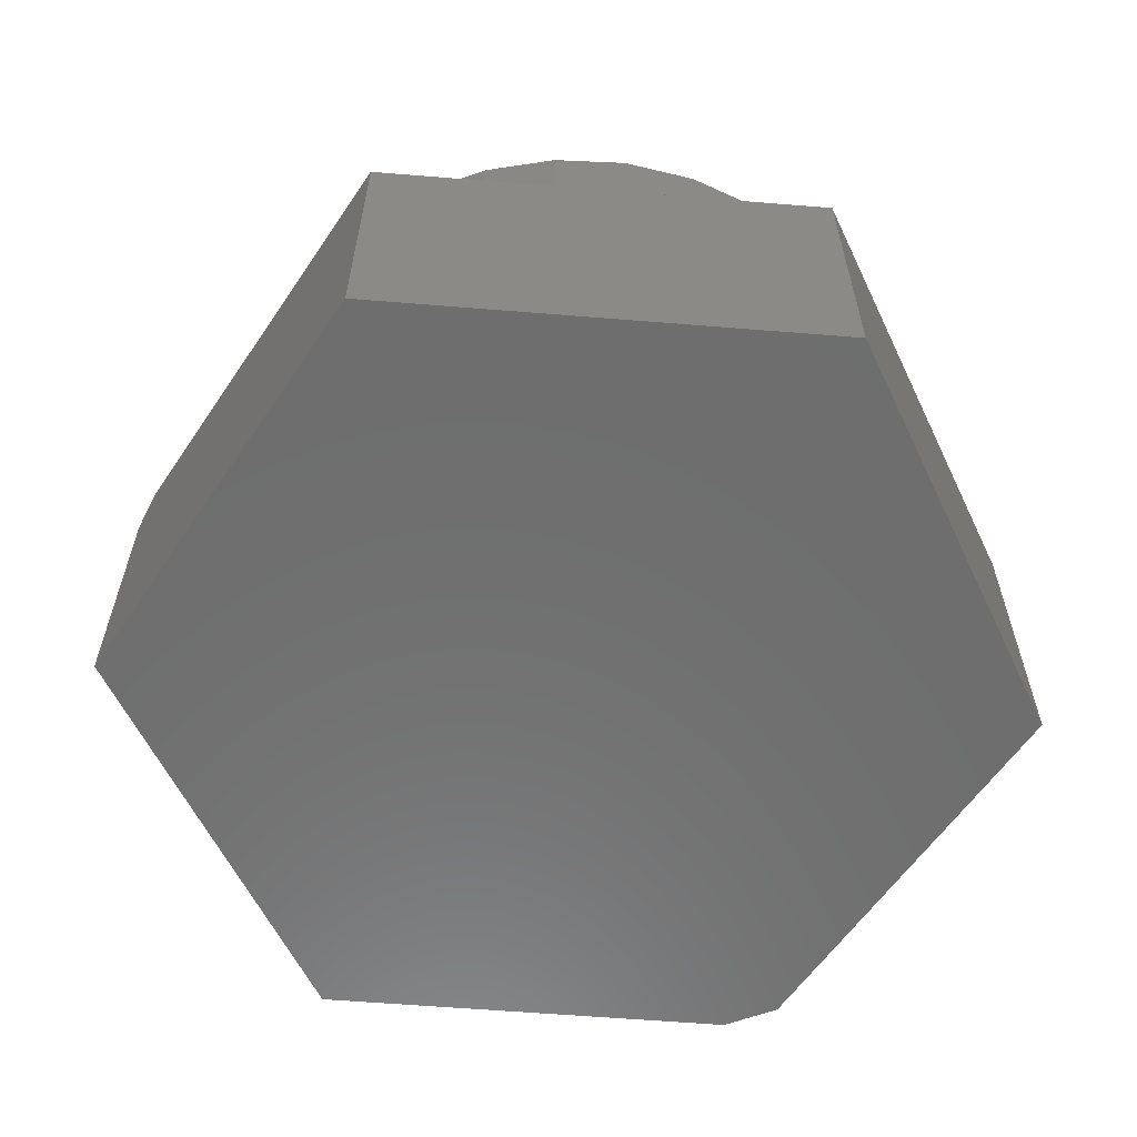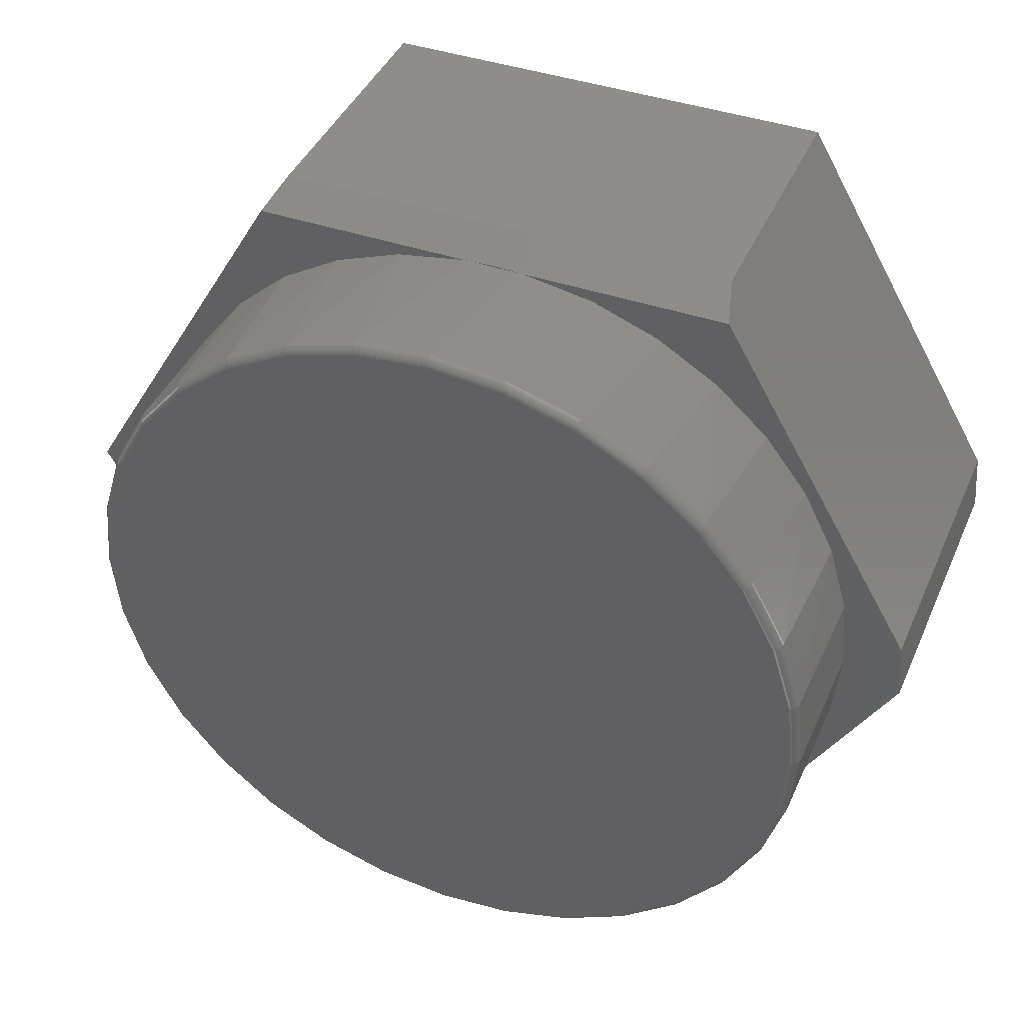
<metadata>
{"format":"stl","ext":"stl","renderer":"f3d","projection":"perspective","resolution":1024,"background":"white","views":[{"elev":-60.0,"azim":-64.4,"up":"+Z"},{"elev":41.7,"azim":22.4,"up":"+Y"}]}
</metadata>
<code>
# stl→obj: 339 verts, 673 faces
v -0.1092 0.5809 0.75
v 0.1219 0.5809 0.75
v 0.006332 0.5923 0.75
v 0.233 0.5472 0.75
v -0.2203 0.5472 0.75
v 0.3354 0.4925 0.75
v -0.3227 0.4925 0.75
v 0.4251 0.4188 0.75
v -0.4125 0.4188 0.75
v 0.4988 0.329 0.75
v -0.4861 0.329 0.75
v 0.5535 0.2267 0.75
v -0.5409 0.2267 0.75
v 0.5872 0.1155 0.75
v -0.5746 0.1155 0.75
v 0.5986 -1.306e-16 0.75
v -0.5859 8.7e-17 0.75
v 0.5872 -0.1155 0.75
v -0.5746 -0.1155 0.75
v 0.5535 -0.2267 0.75
v -0.5409 -0.2267 0.75
v 0.4988 -0.329 0.75
v -0.4861 -0.329 0.75
v 0.4251 -0.4188 0.75
v -0.4125 -0.4188 0.75
v 0.3354 -0.4925 0.75
v -0.3227 -0.4925 0.75
v 0.233 -0.5472 0.75
v -0.2203 -0.5472 0.75
v 0.1219 -0.5809 0.75
v -0.1092 -0.5809 0.75
v 0.006332 -0.5923 0.75
v 0.6142 0 0.5
v 0.6142 -1.489e-16 0.7344
v 0.6025 -0.1186 0.5
v 0.6025 -0.1186 0.7344
v 0.568 -0.2326 0.5
v 0.568 -0.2326 0.7344
v 0.5118 -0.3377 0.5
v 0.5118 -0.3377 0.7344
v 0.4362 -0.4298 0.5
v 0.4362 -0.4298 0.7344
v 0.3441 -0.5054 0.5
v 0.3441 -0.5054 0.7344
v 0.239 -0.5616 0.5
v 0.239 -0.5616 0.7344
v 0.1249 -0.5962 0.5
v 0.1249 -0.5962 0.7344
v 0.006332 -0.6079 0.5
v 0.006332 -0.6079 0.7344
v -0.1123 -0.5962 0.5
v -0.1123 -0.5962 0.7344
v -0.2263 -0.5616 0.5
v -0.2263 -0.5616 0.7344
v -0.3314 -0.5054 0.5
v -0.3314 -0.5054 0.7344
v -0.4235 -0.4298 0.5
v -0.4235 -0.4298 0.7344
v -0.4991 -0.3377 0.5
v -0.4991 -0.3377 0.7344
v -0.5553 -0.2326 0.5
v -0.5553 -0.2326 0.7344
v -0.5899 -0.1186 0.5
v -0.5899 -0.1186 0.7344
v -0.6016 7.444e-17 0.5
v -0.6016 7.444e-17 0.7344
v -0.04158 0.606 0.5
v -0.1123 0.5962 0.7344
v 0.006332 0.6079 0.7344
v -0.1531 0.5866 0.5
v -0.5899 0.1186 0.7344
v -0.5553 0.2326 0.7344
v -0.5598 0.2215 0.5
v -0.5089 0.3226 0.5
v -0.4991 0.3377 0.7344
v -0.4401 0.4126 0.5
v -0.4235 0.4298 0.7344
v -0.3559 0.4882 0.5
v -0.3314 0.5054 0.7344
v -0.2591 0.5469 0.5
v -0.2263 0.5616 0.7344
v 0.1658 0.5866 0.5
v 0.1249 0.5962 0.7344
v 0.239 0.5616 0.7344
v 0.2718 0.5469 0.5
v 0.3441 0.5054 0.7344
v 0.3686 0.4882 0.5
v 0.4362 0.4298 0.7344
v 0.4528 0.4126 0.5
v 0.5118 0.3377 0.7344
v 0.5215 0.3226 0.5
v 0.568 0.2326 0.7344
v 0.5724 0.2215 0.5
v 0.6025 0.1186 0.7344
v 0.05425 0.606 0.5
v -0.591 0.1127 0.5
v 0.6037 0.1127 0.5
v -0.589 5.551e-17 0.7497
v -0.5775 0.1161 0.7497
v -0.5919 5.551e-17 0.7488
v -0.5804 0.1167 0.7488
v -0.5946 5.551e-17 0.7474
v -0.5831 0.1172 0.7474
v -0.597 5.551e-17 0.7454
v -0.5854 0.1177 0.7454
v -0.5989 5.551e-17 0.7431
v -0.5873 0.1181 0.7431
v -0.6004 5.551e-17 0.7404
v -0.5887 0.1184 0.7404
v -0.6013 5.551e-17 0.7374
v -0.5896 0.1185 0.7374
v 0.5902 0.1161 0.7497
v 0.6017 -4.441e-16 0.7497
v 0.5931 0.1167 0.7488
v 0.6046 -4.441e-16 0.7488
v 0.5957 0.1172 0.7474
v 0.6073 -4.441e-16 0.7474
v 0.5981 0.1177 0.7454
v 0.6097 -4.441e-16 0.7454
v 0.6 0.1181 0.7431
v 0.6116 -4.441e-16 0.7431
v 0.6014 0.1184 0.7404
v 0.613 -4.441e-16 0.7404
v 0.6023 0.1185 0.7374
v 0.6139 -4.441e-16 0.7374
v 0.5563 0.2278 0.7497
v 0.559 0.2289 0.7488
v 0.5615 0.23 0.7474
v 0.5637 0.2309 0.7454
v 0.5655 0.2316 0.7431
v 0.5669 0.2322 0.7404
v 0.5677 0.2325 0.7374
v 0.5013 0.3307 0.7497
v 0.5038 0.3324 0.7488
v 0.506 0.3339 0.7474
v 0.508 0.3352 0.7454
v 0.5096 0.3363 0.7431
v 0.5108 0.3371 0.7404
v 0.5115 0.3376 0.7374
v 0.4273 0.421 0.7497
v 0.4294 0.423 0.7488
v 0.4313 0.4249 0.7474
v 0.4329 0.4266 0.7454
v 0.4343 0.428 0.7431
v 0.4353 0.429 0.7404
v 0.436 0.4296 0.7374
v 0.3371 0.495 0.7497
v 0.3387 0.4974 0.7488
v 0.3402 0.4997 0.7474
v 0.3415 0.5016 0.7454
v 0.3426 0.5033 0.7431
v 0.3434 0.5045 0.7404
v 0.3439 0.5052 0.7374
v 0.2342 0.55 0.7497
v 0.2353 0.5527 0.7488
v 0.2363 0.5552 0.7474
v 0.2372 0.5574 0.7454
v 0.238 0.5592 0.7431
v 0.2385 0.5605 0.7404
v 0.2388 0.5613 0.7374
v 0.1225 0.5839 0.7497
v 0.123 0.5868 0.7488
v 0.1236 0.5894 0.7474
v 0.124 0.5917 0.7454
v 0.1244 0.5936 0.7431
v 0.1247 0.595 0.7404
v 0.1249 0.5959 0.7374
v 0.006332 0.5953 0.7497
v 0.006332 0.5982 0.7488
v 0.006332 0.601 0.7474
v 0.006332 0.6033 0.7454
v 0.006332 0.6053 0.7431
v 0.006332 0.6067 0.7404
v 0.006332 0.6076 0.7374
v -0.1098 0.5839 0.7497
v -0.1104 0.5868 0.7488
v -0.1109 0.5894 0.7474
v -0.1114 0.5917 0.7454
v -0.1117 0.5936 0.7431
v -0.112 0.595 0.7404
v -0.1122 0.5959 0.7374
v -0.2215 0.55 0.7497
v -0.2226 0.5527 0.7488
v -0.2236 0.5552 0.7474
v -0.2245 0.5574 0.7454
v -0.2253 0.5592 0.7431
v -0.2258 0.5605 0.7404
v -0.2262 0.5613 0.7374
v -0.3244 0.495 0.7497
v -0.326 0.4974 0.7488
v -0.3275 0.4997 0.7474
v -0.3289 0.5016 0.7454
v -0.3299 0.5033 0.7431
v -0.3307 0.5045 0.7404
v -0.3312 0.5052 0.7374
v -0.4146 0.421 0.7497
v -0.4167 0.423 0.7488
v -0.4186 0.4249 0.7474
v -0.4203 0.4266 0.7454
v -0.4217 0.428 0.7431
v -0.4227 0.429 0.7404
v -0.4233 0.4296 0.7374
v -0.4887 0.3307 0.7497
v -0.4911 0.3324 0.7488
v -0.4933 0.3339 0.7474
v -0.4953 0.3352 0.7454
v -0.4969 0.3363 0.7431
v -0.4981 0.3371 0.7404
v -0.4989 0.3376 0.7374
v -0.5437 0.2278 0.7497
v -0.5464 0.2289 0.7488
v -0.5489 0.23 0.7474
v -0.5511 0.2309 0.7454
v -0.5529 0.2316 0.7431
v -0.5542 0.2322 0.7404
v -0.555 0.2325 0.7374
v 0.5902 -0.1161 0.7497
v 0.5931 -0.1167 0.7488
v 0.5957 -0.1172 0.7474
v 0.5981 -0.1177 0.7454
v 0.6 -0.1181 0.7431
v 0.6014 -0.1184 0.7404
v 0.6023 -0.1185 0.7374
v -0.5775 -0.1161 0.7497
v -0.5804 -0.1167 0.7488
v -0.5831 -0.1172 0.7474
v -0.5854 -0.1177 0.7454
v -0.5873 -0.1181 0.7431
v -0.5887 -0.1184 0.7404
v -0.5896 -0.1185 0.7374
v -0.5437 -0.2278 0.7497
v -0.5464 -0.2289 0.7488
v -0.5489 -0.23 0.7474
v -0.5511 -0.2309 0.7454
v -0.5529 -0.2316 0.7431
v -0.5542 -0.2322 0.7404
v -0.555 -0.2325 0.7374
v -0.4887 -0.3307 0.7497
v -0.4911 -0.3324 0.7488
v -0.4933 -0.3339 0.7474
v -0.4953 -0.3352 0.7454
v -0.4969 -0.3363 0.7431
v -0.4981 -0.3371 0.7404
v -0.4989 -0.3376 0.7374
v -0.4146 -0.421 0.7497
v -0.4167 -0.423 0.7488
v -0.4186 -0.4249 0.7474
v -0.4203 -0.4266 0.7454
v -0.4217 -0.428 0.7431
v -0.4227 -0.429 0.7404
v -0.4233 -0.4296 0.7374
v -0.3244 -0.495 0.7497
v -0.326 -0.4974 0.7488
v -0.3275 -0.4997 0.7474
v -0.3289 -0.5016 0.7454
v -0.3299 -0.5033 0.7431
v -0.3307 -0.5045 0.7404
v -0.3312 -0.5052 0.7374
v -0.2215 -0.55 0.7497
v -0.2226 -0.5527 0.7488
v -0.2236 -0.5552 0.7474
v -0.2245 -0.5574 0.7454
v -0.2253 -0.5592 0.7431
v -0.2258 -0.5605 0.7404
v -0.2262 -0.5613 0.7374
v -0.1098 -0.5839 0.7497
v -0.1104 -0.5868 0.7488
v -0.1109 -0.5894 0.7474
v -0.1114 -0.5917 0.7454
v -0.1117 -0.5936 0.7431
v -0.112 -0.595 0.7404
v -0.1122 -0.5959 0.7374
v 0.006332 -0.5953 0.7497
v 0.006332 -0.5982 0.7488
v 0.006332 -0.601 0.7474
v 0.006332 -0.6033 0.7454
v 0.006332 -0.6053 0.7431
v 0.006332 -0.6067 0.7404
v 0.006332 -0.6076 0.7374
v 0.1225 -0.5839 0.7497
v 0.123 -0.5868 0.7488
v 0.1236 -0.5894 0.7474
v 0.124 -0.5917 0.7454
v 0.1244 -0.5936 0.7431
v 0.1247 -0.595 0.7404
v 0.1249 -0.5959 0.7374
v 0.2342 -0.55 0.7497
v 0.2353 -0.5527 0.7488
v 0.2363 -0.5552 0.7474
v 0.2372 -0.5574 0.7454
v 0.238 -0.5592 0.7431
v 0.2385 -0.5605 0.7404
v 0.2388 -0.5613 0.7374
v 0.3371 -0.495 0.7497
v 0.3387 -0.4974 0.7488
v 0.3402 -0.4997 0.7474
v 0.3415 -0.5016 0.7454
v 0.3426 -0.5033 0.7431
v 0.3434 -0.5045 0.7404
v 0.3439 -0.5052 0.7374
v 0.4273 -0.421 0.7497
v 0.4294 -0.423 0.7488
v 0.4313 -0.4249 0.7474
v 0.4329 -0.4266 0.7454
v 0.4343 -0.428 0.7431
v 0.4353 -0.429 0.7404
v 0.436 -0.4296 0.7374
v 0.5013 -0.3307 0.7497
v 0.5038 -0.3324 0.7488
v 0.506 -0.3339 0.7474
v 0.508 -0.3352 0.7454
v 0.5096 -0.3363 0.7431
v 0.5108 -0.3371 0.7404
v 0.5115 -0.3376 0.7374
v 0.5563 -0.2278 0.7497
v 0.559 -0.2289 0.7488
v 0.5615 -0.23 0.7474
v 0.5637 -0.2309 0.7454
v 0.5655 -0.2316 0.7431
v 0.5669 -0.2322 0.7404
v 0.5677 -0.2325 0.7374
v 0.006332 0.6079 0.5
v 0.006332 0.606 0.5
v 0.7028 0.05394 0.5
v 0.7107 -0.04045 0.5
v -0.7422 0 0.5
v -0.3692 -0.6373 0.5
v 0.3796 0.606 0.5
v 0.3613 -0.6373 0.5
v -0.3875 0.606 0.5
v -0.3692 0.6373 0.4375
v 0.3613 0.6373 0.4375
v 0.7028 0.05394 0
v 0.3613 0.6373 0
v 0.7107 -0.04045 0
v -0.7422 0 0
v -0.3692 0.6373 0
v -0.3692 -0.6373 0
v 0.3613 -0.6373 0
f 1 2 3
f 2 1 4
f 4 1 5
f 4 5 6
f 6 5 7
f 6 7 8
f 8 7 9
f 8 9 10
f 10 9 11
f 10 11 12
f 12 11 13
f 12 13 14
f 14 13 15
f 14 15 16
f 16 15 17
f 16 17 18
f 18 17 19
f 18 19 20
f 20 19 21
f 20 21 22
f 22 21 23
f 22 23 24
f 24 23 25
f 24 25 26
f 26 25 27
f 26 27 28
f 28 27 29
f 28 29 30
f 30 29 31
f 30 31 32
f 33 34 35
f 35 34 36
f 35 36 37
f 37 36 38
f 37 38 39
f 39 38 40
f 39 40 41
f 41 40 42
f 41 42 43
f 43 42 44
f 43 44 45
f 45 44 46
f 45 46 47
f 47 46 48
f 47 48 49
f 49 48 50
f 49 50 51
f 51 50 52
f 51 52 53
f 53 52 54
f 53 54 55
f 55 54 56
f 55 56 57
f 57 56 58
f 57 58 59
f 59 58 60
f 59 60 61
f 61 60 62
f 61 62 63
f 63 62 64
f 63 64 65
f 65 64 66
f 67 68 69
f 67 70 68
f 71 72 73
f 74 73 72
f 72 75 74
f 76 74 75
f 75 77 76
f 78 76 77
f 77 79 78
f 80 78 79
f 79 81 80
f 70 80 81
f 81 68 70
f 82 83 84
f 82 84 85
f 85 84 86
f 85 86 87
f 87 86 88
f 87 88 89
f 89 88 90
f 89 90 91
f 91 90 92
f 91 92 93
f 93 92 94
f 95 67 69
f 95 69 83
f 95 83 82
f 65 66 96
f 96 66 71
f 96 71 73
f 34 33 94
f 94 33 97
f 94 97 93
f 17 15 98
f 98 15 99
f 98 99 100
f 100 99 101
f 100 101 102
f 102 101 103
f 102 103 104
f 104 103 105
f 104 105 106
f 106 105 107
f 106 107 108
f 108 107 109
f 108 109 110
f 110 109 111
f 110 111 66
f 66 111 71
f 14 16 112
f 112 16 113
f 112 113 114
f 114 113 115
f 114 115 116
f 116 115 117
f 116 117 118
f 118 117 119
f 118 119 120
f 120 119 121
f 120 121 122
f 122 121 123
f 122 123 124
f 124 123 125
f 124 125 94
f 94 125 34
f 12 14 126
f 126 14 112
f 126 112 127
f 127 112 114
f 127 114 128
f 128 114 116
f 128 116 129
f 129 116 118
f 129 118 130
f 130 118 120
f 130 120 131
f 131 120 122
f 131 122 132
f 132 122 124
f 132 124 92
f 92 124 94
f 10 12 133
f 133 12 126
f 133 126 134
f 134 126 127
f 134 127 135
f 135 127 128
f 135 128 136
f 136 128 129
f 136 129 137
f 137 129 130
f 137 130 138
f 138 130 131
f 138 131 139
f 139 131 132
f 139 132 90
f 90 132 92
f 8 10 140
f 140 10 133
f 140 133 141
f 141 133 134
f 141 134 142
f 142 134 135
f 142 135 143
f 143 135 136
f 143 136 144
f 144 136 137
f 144 137 145
f 145 137 138
f 145 138 146
f 146 138 139
f 146 139 88
f 88 139 90
f 6 8 147
f 147 8 140
f 147 140 148
f 148 140 141
f 148 141 149
f 149 141 142
f 149 142 150
f 150 142 143
f 150 143 151
f 151 143 144
f 151 144 152
f 152 144 145
f 152 145 153
f 153 145 146
f 153 146 86
f 86 146 88
f 4 6 154
f 154 6 147
f 154 147 155
f 155 147 148
f 155 148 156
f 156 148 149
f 156 149 157
f 157 149 150
f 157 150 158
f 158 150 151
f 158 151 159
f 159 151 152
f 159 152 160
f 160 152 153
f 160 153 84
f 84 153 86
f 2 4 161
f 161 4 154
f 161 154 162
f 162 154 155
f 162 155 163
f 163 155 156
f 163 156 164
f 164 156 157
f 164 157 165
f 165 157 158
f 165 158 166
f 166 158 159
f 166 159 167
f 167 159 160
f 167 160 83
f 83 160 84
f 3 2 168
f 168 2 161
f 168 161 169
f 169 161 162
f 169 162 170
f 170 162 163
f 170 163 171
f 171 163 164
f 171 164 172
f 172 164 165
f 172 165 173
f 173 165 166
f 173 166 174
f 174 166 167
f 174 167 69
f 69 167 83
f 1 3 175
f 175 3 168
f 175 168 176
f 176 168 169
f 176 169 177
f 177 169 170
f 177 170 178
f 178 170 171
f 178 171 179
f 179 171 172
f 179 172 180
f 180 172 173
f 180 173 181
f 181 173 174
f 181 174 68
f 68 174 69
f 5 1 182
f 182 1 175
f 182 175 183
f 183 175 176
f 183 176 184
f 184 176 177
f 184 177 185
f 185 177 178
f 185 178 186
f 186 178 179
f 186 179 187
f 187 179 180
f 187 180 188
f 188 180 181
f 188 181 81
f 81 181 68
f 7 5 189
f 189 5 182
f 189 182 190
f 190 182 183
f 190 183 191
f 191 183 184
f 191 184 192
f 192 184 185
f 192 185 193
f 193 185 186
f 193 186 194
f 194 186 187
f 194 187 195
f 195 187 188
f 195 188 79
f 79 188 81
f 9 7 196
f 196 7 189
f 196 189 197
f 197 189 190
f 197 190 198
f 198 190 191
f 198 191 199
f 199 191 192
f 199 192 200
f 200 192 193
f 200 193 201
f 201 193 194
f 201 194 202
f 202 194 195
f 202 195 77
f 77 195 79
f 11 9 203
f 203 9 196
f 203 196 204
f 204 196 197
f 204 197 205
f 205 197 198
f 205 198 206
f 206 198 199
f 206 199 207
f 207 199 200
f 207 200 208
f 208 200 201
f 208 201 209
f 209 201 202
f 209 202 75
f 75 202 77
f 13 11 210
f 210 11 203
f 210 203 211
f 211 203 204
f 211 204 212
f 212 204 205
f 212 205 213
f 213 205 206
f 213 206 214
f 214 206 207
f 214 207 215
f 215 207 208
f 215 208 216
f 216 208 209
f 216 209 72
f 72 209 75
f 15 13 99
f 99 13 210
f 99 210 101
f 101 210 211
f 101 211 103
f 103 211 212
f 103 212 105
f 105 212 213
f 105 213 107
f 107 213 214
f 107 214 109
f 109 214 215
f 109 215 111
f 111 215 216
f 111 216 71
f 71 216 72
f 16 18 113
f 113 18 217
f 113 217 115
f 115 217 218
f 115 218 117
f 117 218 219
f 117 219 119
f 119 219 220
f 119 220 121
f 121 220 221
f 121 221 123
f 123 221 222
f 123 222 125
f 125 222 223
f 125 223 34
f 34 223 36
f 19 17 224
f 224 17 98
f 224 98 225
f 225 98 100
f 225 100 226
f 226 100 102
f 226 102 227
f 227 102 104
f 227 104 228
f 228 104 106
f 228 106 229
f 229 106 108
f 229 108 230
f 230 108 110
f 230 110 64
f 64 110 66
f 21 19 231
f 231 19 224
f 231 224 232
f 232 224 225
f 232 225 233
f 233 225 226
f 233 226 234
f 234 226 227
f 234 227 235
f 235 227 228
f 235 228 236
f 236 228 229
f 236 229 237
f 237 229 230
f 237 230 62
f 62 230 64
f 23 21 238
f 238 21 231
f 238 231 239
f 239 231 232
f 239 232 240
f 240 232 233
f 240 233 241
f 241 233 234
f 241 234 242
f 242 234 235
f 242 235 243
f 243 235 236
f 243 236 244
f 244 236 237
f 244 237 60
f 60 237 62
f 25 23 245
f 245 23 238
f 245 238 246
f 246 238 239
f 246 239 247
f 247 239 240
f 247 240 248
f 248 240 241
f 248 241 249
f 249 241 242
f 249 242 250
f 250 242 243
f 250 243 251
f 251 243 244
f 251 244 58
f 58 244 60
f 27 25 252
f 252 25 245
f 252 245 253
f 253 245 246
f 253 246 254
f 254 246 247
f 254 247 255
f 255 247 248
f 255 248 256
f 256 248 249
f 256 249 257
f 257 249 250
f 257 250 258
f 258 250 251
f 258 251 56
f 56 251 58
f 29 27 259
f 259 27 252
f 259 252 260
f 260 252 253
f 260 253 261
f 261 253 254
f 261 254 262
f 262 254 255
f 262 255 263
f 263 255 256
f 263 256 264
f 264 256 257
f 264 257 265
f 265 257 258
f 265 258 54
f 54 258 56
f 31 29 266
f 266 29 259
f 266 259 267
f 267 259 260
f 267 260 268
f 268 260 261
f 268 261 269
f 269 261 262
f 269 262 270
f 270 262 263
f 270 263 271
f 271 263 264
f 271 264 272
f 272 264 265
f 272 265 52
f 52 265 54
f 32 31 273
f 273 31 266
f 273 266 274
f 274 266 267
f 274 267 275
f 275 267 268
f 275 268 276
f 276 268 269
f 276 269 277
f 277 269 270
f 277 270 278
f 278 270 271
f 278 271 279
f 279 271 272
f 279 272 50
f 50 272 52
f 30 32 280
f 280 32 273
f 280 273 281
f 281 273 274
f 281 274 282
f 282 274 275
f 282 275 283
f 283 275 276
f 283 276 284
f 284 276 277
f 284 277 285
f 285 277 278
f 285 278 286
f 286 278 279
f 286 279 48
f 48 279 50
f 28 30 287
f 287 30 280
f 287 280 288
f 288 280 281
f 288 281 289
f 289 281 282
f 289 282 290
f 290 282 283
f 290 283 291
f 291 283 284
f 291 284 292
f 292 284 285
f 292 285 293
f 293 285 286
f 293 286 46
f 46 286 48
f 26 28 294
f 294 28 287
f 294 287 295
f 295 287 288
f 295 288 296
f 296 288 289
f 296 289 297
f 297 289 290
f 297 290 298
f 298 290 291
f 298 291 299
f 299 291 292
f 299 292 300
f 300 292 293
f 300 293 44
f 44 293 46
f 24 26 301
f 301 26 294
f 301 294 302
f 302 294 295
f 302 295 303
f 303 295 296
f 303 296 304
f 304 296 297
f 304 297 305
f 305 297 298
f 305 298 306
f 306 298 299
f 306 299 307
f 307 299 300
f 307 300 42
f 42 300 44
f 22 24 308
f 308 24 301
f 308 301 309
f 309 301 302
f 309 302 310
f 310 302 303
f 310 303 311
f 311 303 304
f 311 304 312
f 312 304 305
f 312 305 313
f 313 305 306
f 313 306 314
f 314 306 307
f 314 307 40
f 40 307 42
f 20 22 315
f 315 22 308
f 315 308 316
f 316 308 309
f 316 309 317
f 317 309 310
f 317 310 318
f 318 310 311
f 318 311 319
f 319 311 312
f 319 312 320
f 320 312 313
f 320 313 321
f 321 313 314
f 321 314 38
f 38 314 40
f 18 20 217
f 217 20 315
f 217 315 218
f 218 315 316
f 218 316 219
f 219 316 317
f 219 317 220
f 220 317 318
f 220 318 221
f 221 318 319
f 221 319 222
f 222 319 320
f 222 320 223
f 223 320 321
f 223 321 36
f 36 321 38
f 322 323 67
f 323 322 95
f 324 91 93
f 324 93 97
f 324 97 33
f 324 33 325
f 326 327 59
f 326 59 61
f 326 61 63
f 326 63 65
f 326 65 96
f 326 96 73
f 326 73 74
f 328 95 82
f 328 82 85
f 328 85 87
f 328 87 89
f 328 89 91
f 328 91 324
f 329 39 41
f 329 41 43
f 329 43 45
f 329 45 47
f 329 47 49
f 329 49 327
f 325 33 35
f 325 35 37
f 325 37 39
f 325 39 329
f 330 326 74
f 330 74 76
f 330 76 78
f 330 78 80
f 330 80 70
f 330 70 67
f 327 49 51
f 327 51 53
f 327 53 55
f 327 55 57
f 327 57 59
f 67 331 330
f 332 331 67
f 332 67 323
f 332 323 95
f 332 95 328
f 324 333 328
f 328 333 334
f 328 334 332
f 335 336 333
f 333 336 337
f 333 337 334
f 338 336 339
f 339 336 335
f 329 339 325
f 325 339 335
f 325 335 324
f 324 335 333
f 336 326 337
f 337 326 330
f 337 330 331
f 332 334 331
f 331 334 337
f 327 338 329
f 329 338 339
f 326 336 327
f 327 336 338

</code>
